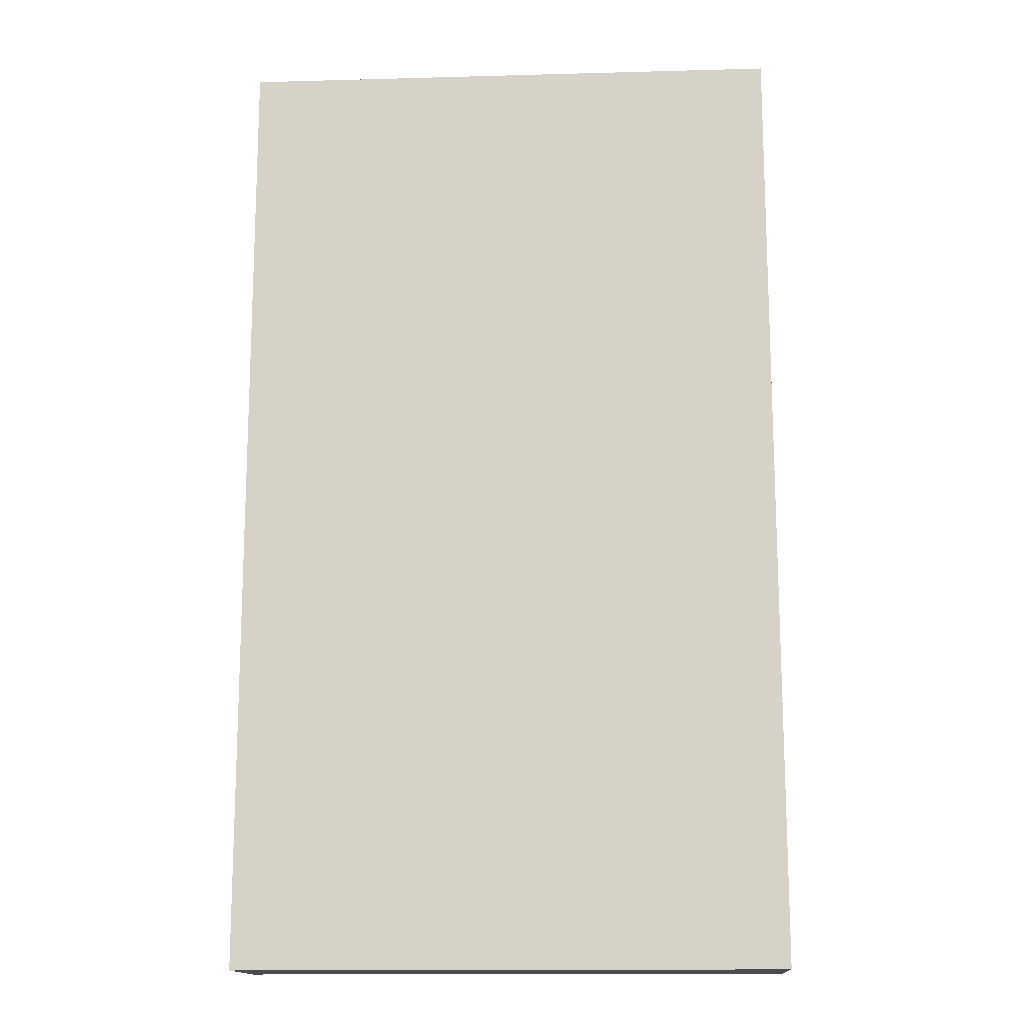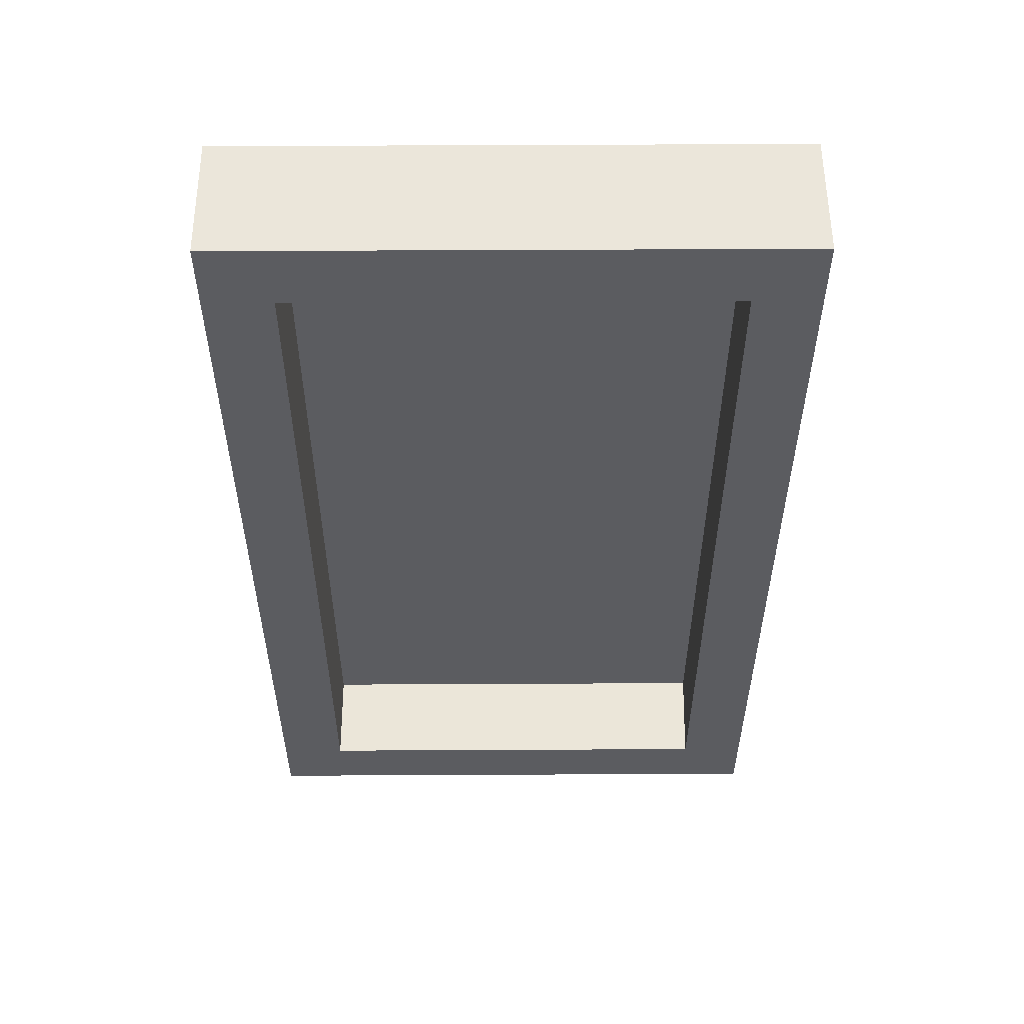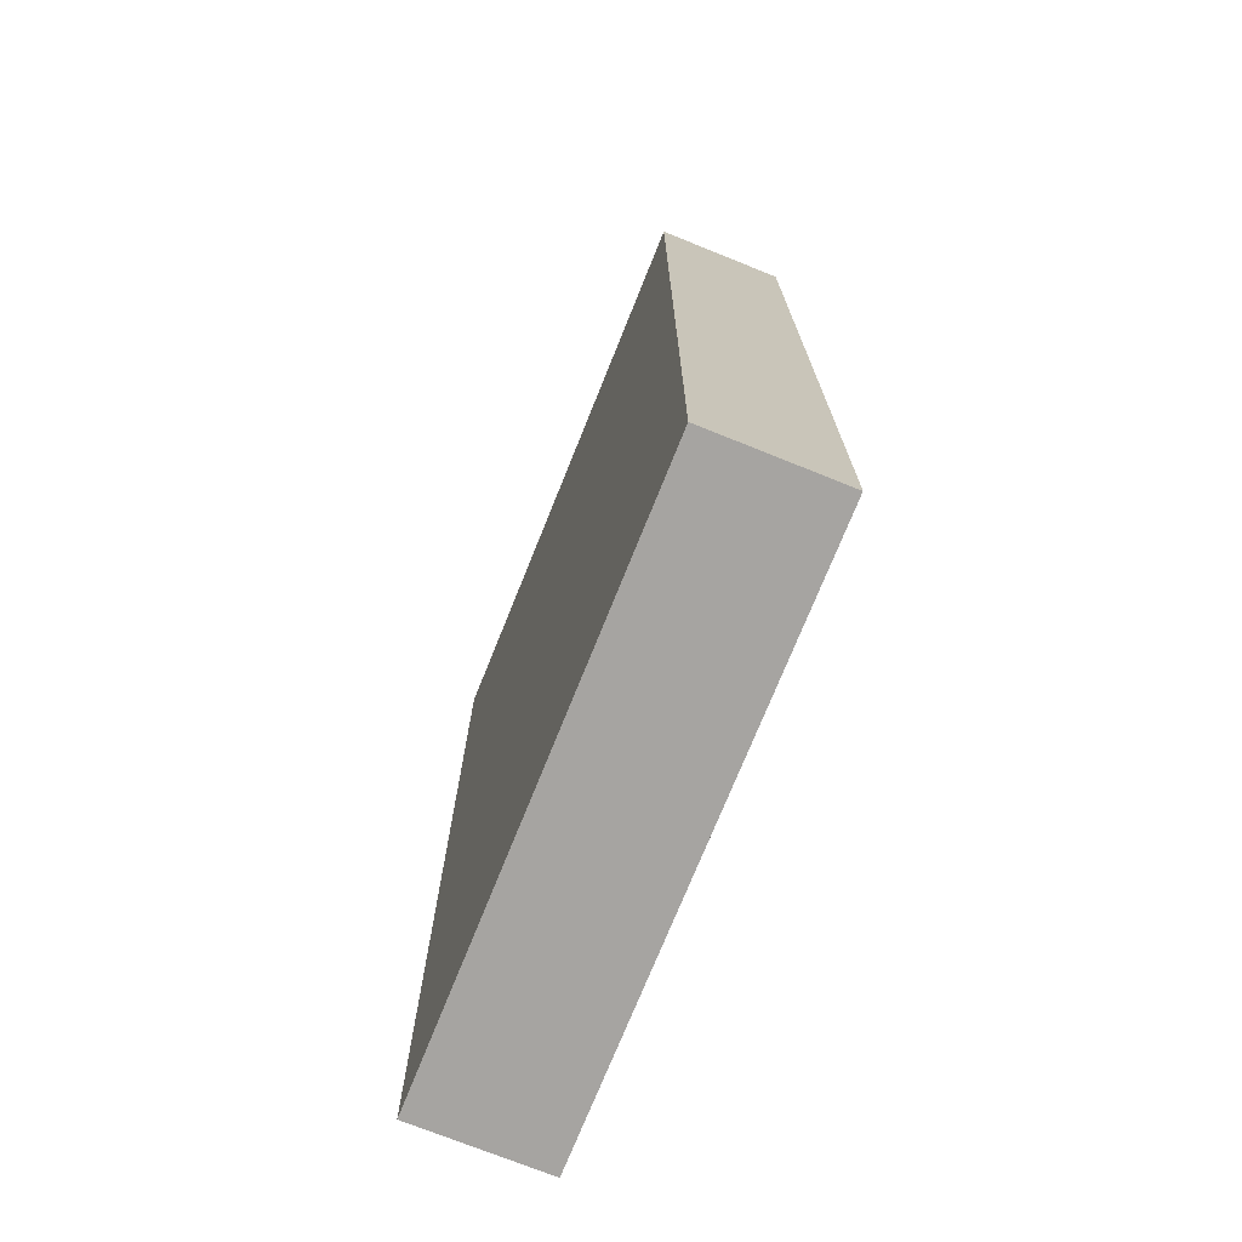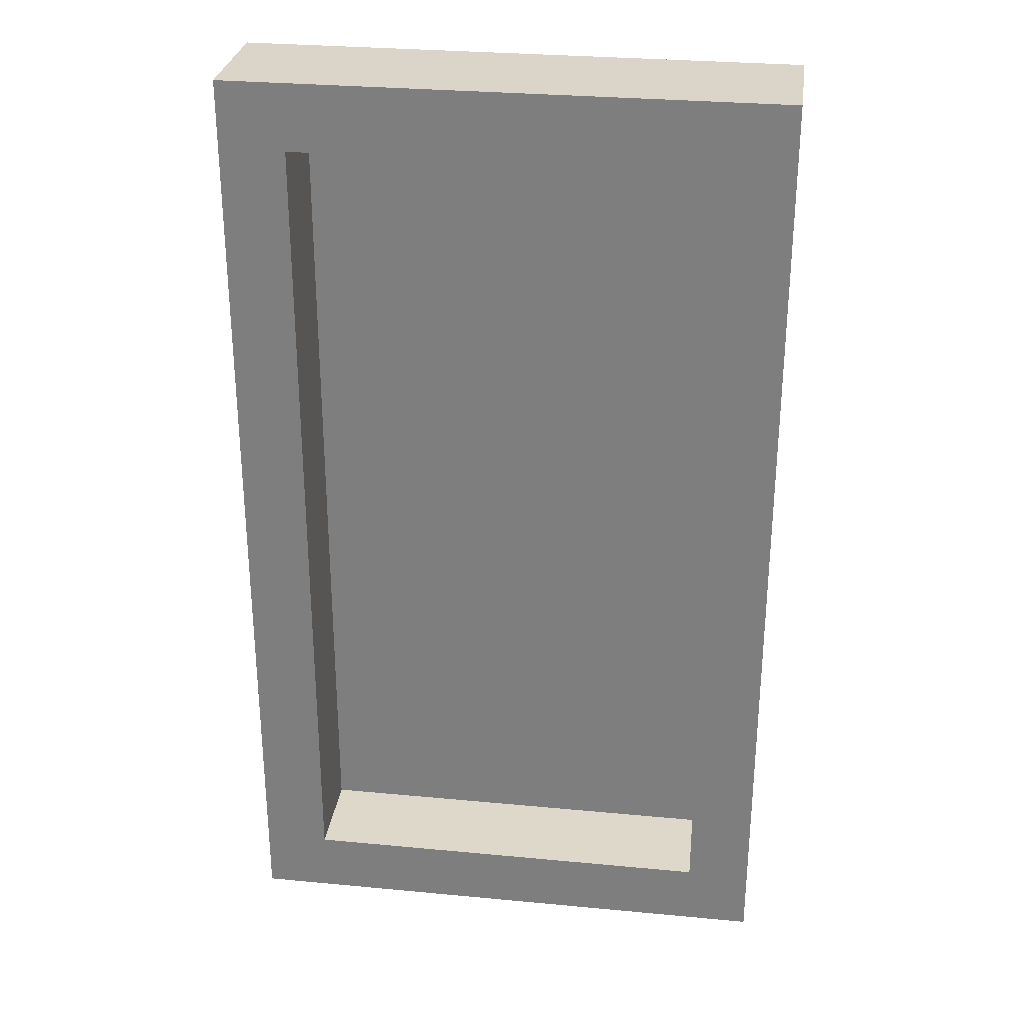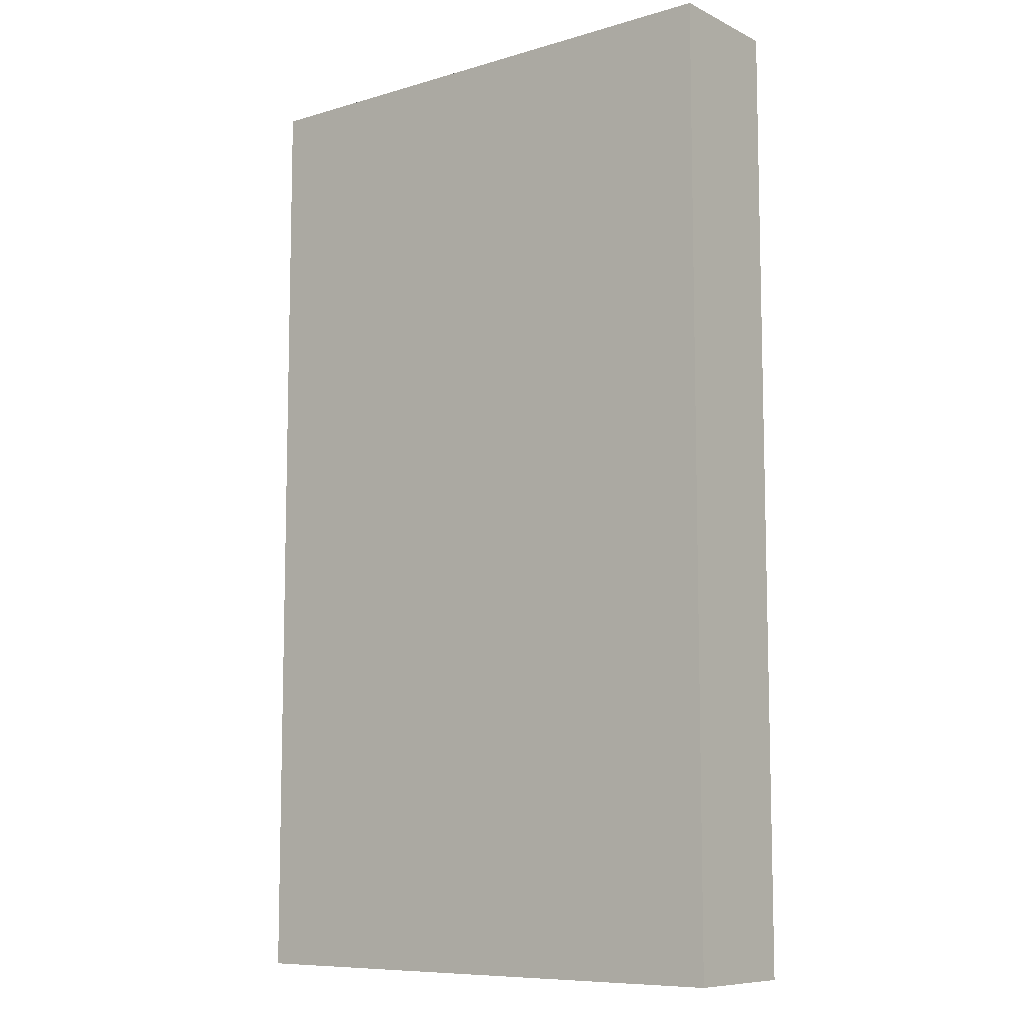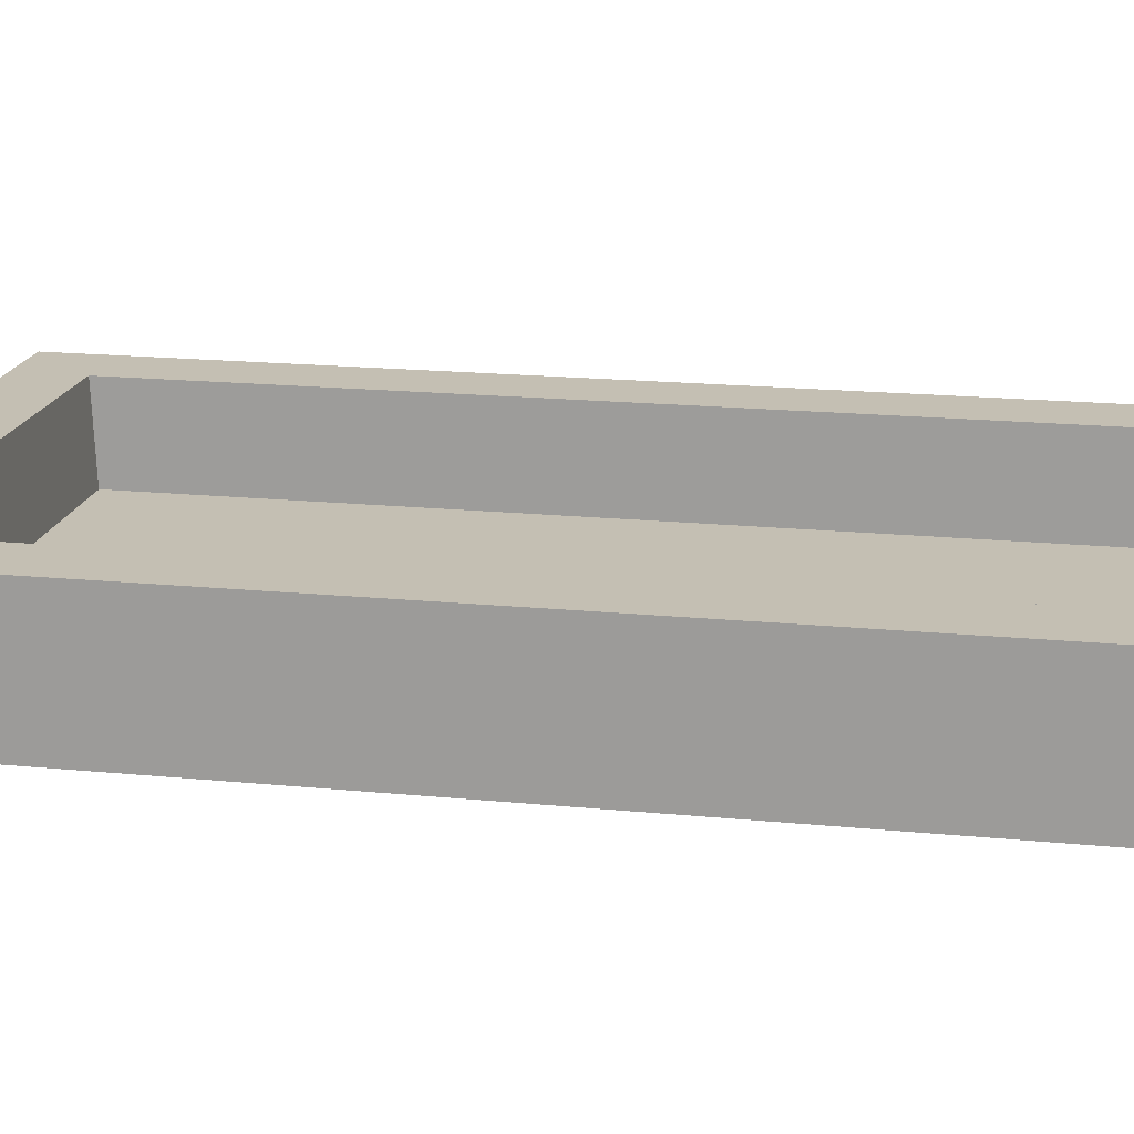
<metadata>
{"format":"obj","ext":"obj","renderer":"f3d","projection":"perspective","resolution":1024,"background":"white","views":[{"elev":-14.7,"azim":3.4,"up":"+Z"},{"elev":54.9,"azim":179.7,"up":"+Z"},{"elev":-73.5,"azim":68.1,"up":"+Z"},{"elev":29.2,"azim":-172.0,"up":"+Z"},{"elev":-8.9,"azim":38.3,"up":"+Z"},{"elev":17.7,"azim":-78.9,"up":"+Y"}]}
</metadata>
<code>
o Cube_Cube.001
v -1.426 -0.3258 2.482
v -1.426 0.3258 2.482
v -1.426 -0.3258 -2.482
v -1.426 0.3258 -2.482
v 1.426 -0.3258 2.482
v 1.426 0.3258 2.482
v 1.426 -0.3258 -2.482
v 1.426 0.3258 -2.482
v -1.102 -0.1425 -2.126
v -1.102 -0.1425 2.157
v 1.082 -0.1425 -2.126
v 1.082 -0.1425 2.157
v 1.426 0.3258 -2.482
v 1.426 0.3258 2.482
v -1.426 0.3258 -2.482
v -1.426 0.3258 2.482
v 1.086 0.3258 -2.147
v 1.086 0.3258 2.134
v -1.093 0.3258 -2.147
v -1.093 0.3258 2.134
f 3 7 5
f 4 2 16
f 11 9 10
f 2 6 14
f 6 8 13
f 1 3 5
f 15 4 16
f 12 11 10
f 16 2 14
f 14 6 13
f 4 3 1
f 8 7 3
f 6 5 7
f 2 1 5
f 8 4 15
f 18 14 13
f 17 13 15
f 20 19 15
f 18 20 16
f 11 12 18
f 11 17 19
f 9 19 20
f 12 10 20
f 2 4 1
f 4 8 3
f 8 6 7
f 6 2 5
f 13 8 15
f 17 18 13
f 19 17 15
f 16 20 15
f 14 18 16
f 17 11 18
f 9 11 19
f 10 9 20
f 18 12 20

</code>
